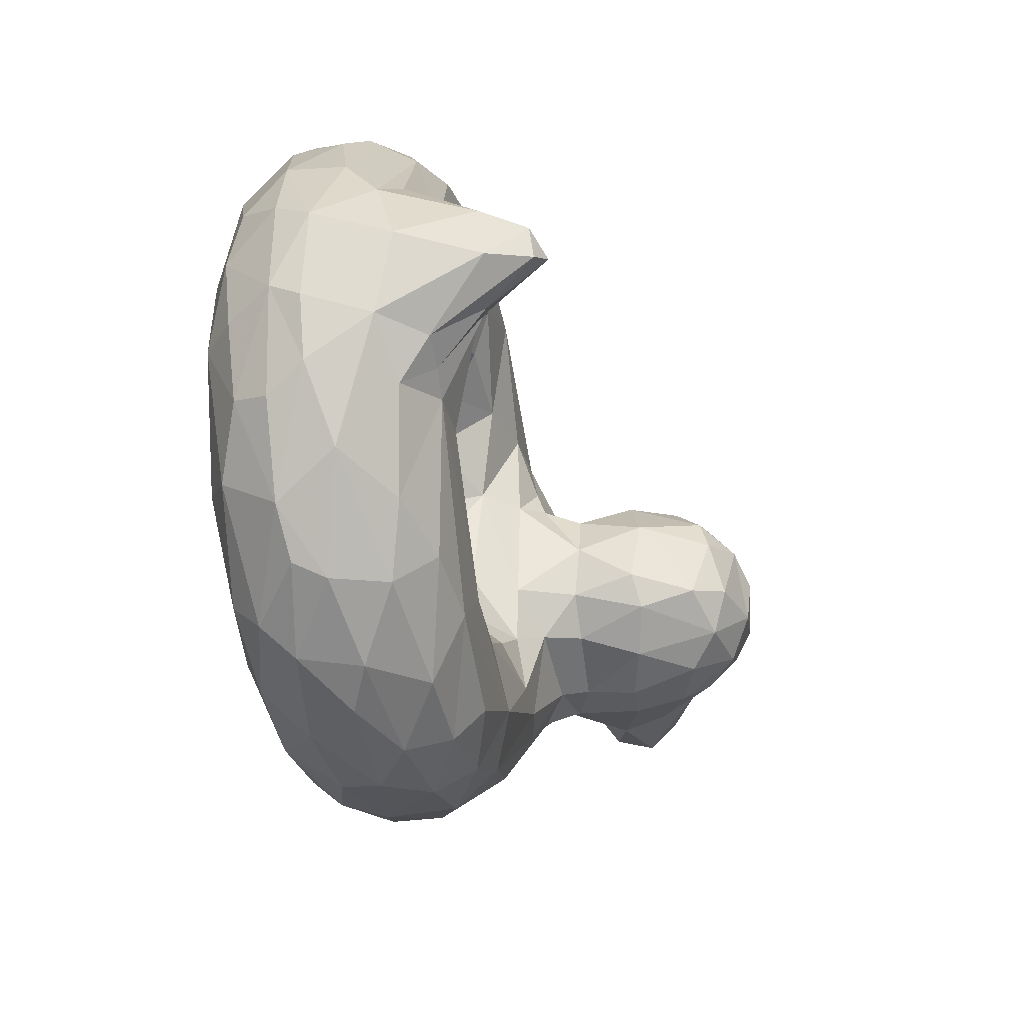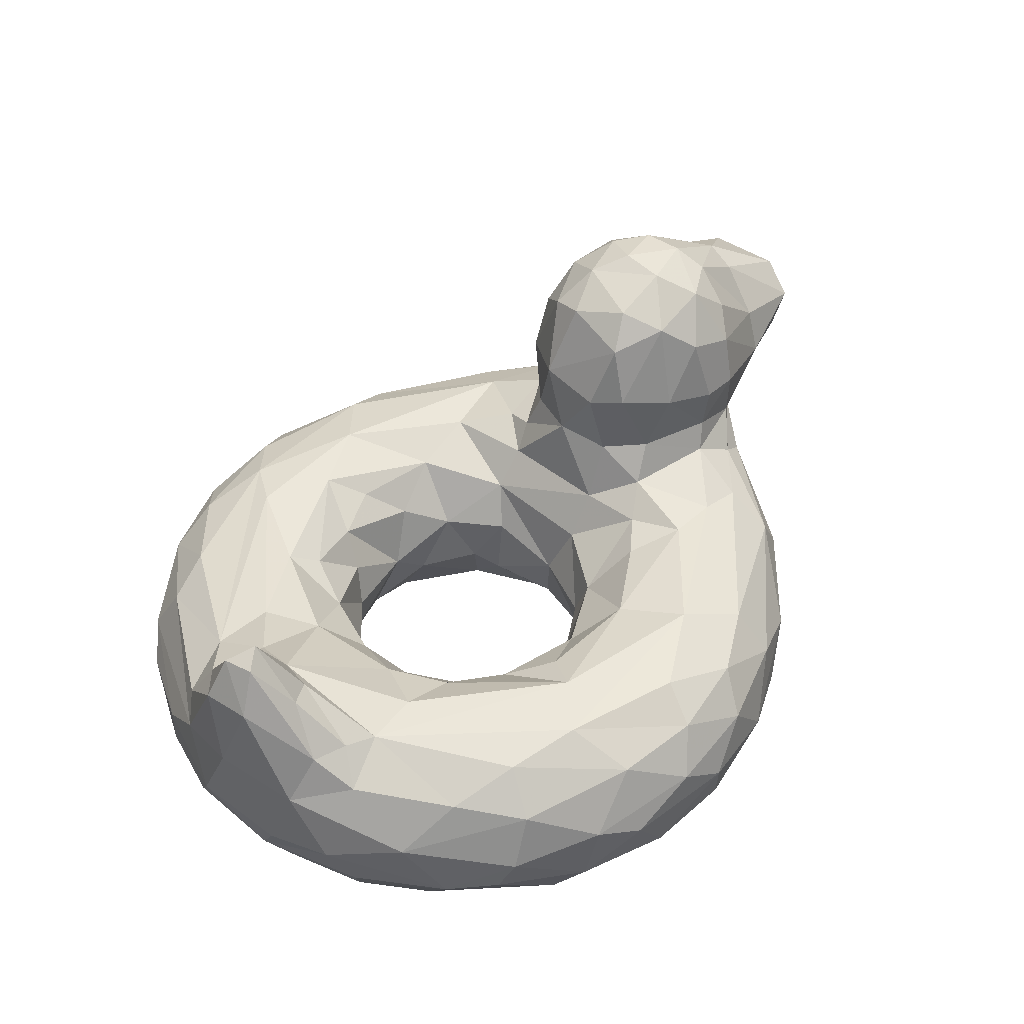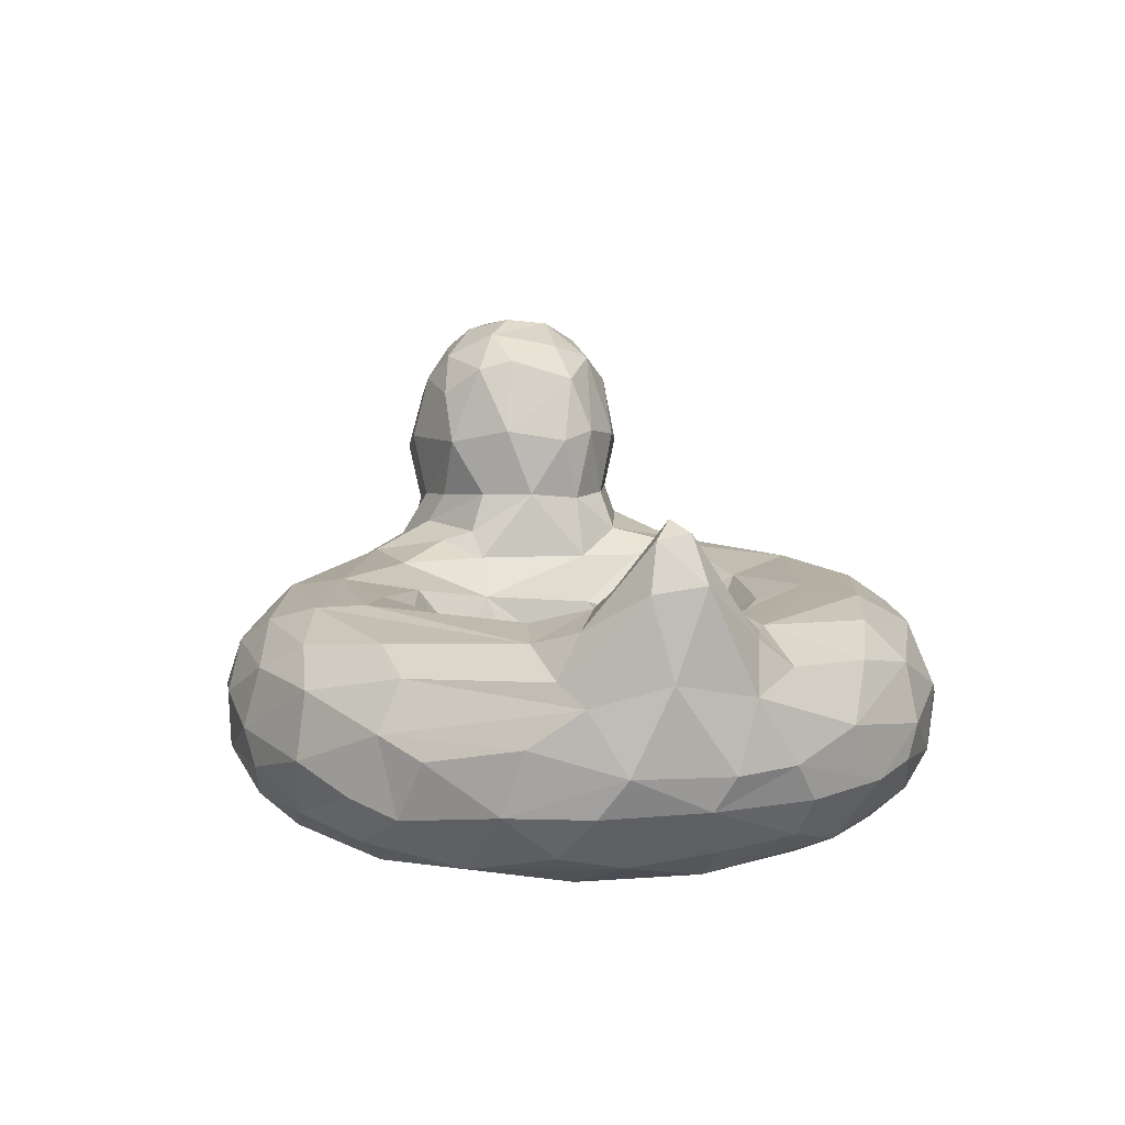
<metadata>
{"format":"obj","ext":"obj","renderer":"f3d","projection":"perspective","resolution":1024,"background":"white","views":[{"elev":-34.9,"azim":100.6,"up":"+Z"},{"elev":44.8,"azim":130.7,"up":"+Y"},{"elev":10.3,"azim":76.5,"up":"+Y"}]}
</metadata>
<code>
v 0.4854 0.1866 0.2809
v 0.4403 0.2373 0.2501
v 0.7798 0.2382 0.3457
v 0.3687 0.2756 0.2975
v 0.8145 0.2592 0.2818
v 0.279 0.2451 0.212
v 0.7171 0.2512 0.1153
v 0.9085 0.26 0.2911
v 0.1971 0.2347 0.2644
v 0.2707 0.2083 0.1629
v 0.98 0.2102 0.3143
v 0.1962 0.1101 0.2636
v 0.3906 0.1017 0.05521
v 0.4712 0.1159 0.01905
v 0.5789 0.1328 0.0005942
v 0.7072 0.1347 0.01865
v 0.3359 0.04998 0.1263
v 0.6647 0.07692 0.0186
v 0.9358 0.0566 0.2579
v 0.6881 0.02715 0.06413
v 0.8786 0.03178 0.1977
v 0.3677 0.0002016 0.2422
v 0.8253 0.002961 0.2223
v 0.7059 0.005827 0.1967
v 0.2592 0.312 0.2806
v 0.3712 0.3952 0.3259
v 0.2242 0.3692 0.2673
v 0.1244 0.3399 0.2972
v 0.1138 0.4376 0.3573
v 0.04655 0.3203 0.325
v 0.9873 0.3227 0.3671
v 0.9377 0.3799 0.3926
v 0.5706 0.1299 0.5319
v 0.654 0.1296 0.517
v 0.7257 0.1317 0.4202
v 0.4984 0.1664 0.5071
v 0.7182 0.2005 0.4896
v 0.4843 0.2325 0.5568
v 0.5755 0.228 0.5785
v 0.6037 0.2501 0.6165
v 0.3686 0.2687 0.5075
v 0.5299 0.2579 0.6495
v 0.1956 0.2455 0.5148
v 0.254 0.1901 0.6254
v 0.453 0.1878 0.7483
v 0.5452 0.1983 0.7654
v 0.6768 0.1961 0.7591
v 0.9765 0.2066 0.4834
v 0.2298 0.1534 0.6091
v 0.3863 0.1077 0.7324
v 0.6019 0.155 0.7851
v 0.197 0.08064 0.4597
v 0.3047 0.1023 0.6762
v 0.9408 0.05047 0.5037
v 0.3172 0.02169 0.5932
v 0.4043 0.00056 0.575
v 0.5826 0.01276 0.6058
v 0.7656 0.0267 0.4612
v 0.6627 0.07131 0.528
v 0.7302 0.06412 0.4614
v 0.2629 0.3095 0.5074
v 0.1519 0.2817 0.47
v 0.2556 0.3802 0.521
v 0.1166 0.3282 0.4844
v 0.2186 0.4851 0.4696
v 0.1158 0.4477 0.4195
v 0.9349 0.2726 0.4794
v 0.208 0.5119 0.4193
v 0.1095 0.4526 0.3899
v 0.3513 0.4787 0.4184
v 0.1264 0.2831 0.3717
v 0.01831 0.3179 0.3727
v 0.3913 0.3236 0.4042
v 0.1383 0.2411 0.4076
v 0.1551 0.1436 0.4166
v 0.4513 0.1366 0.3727
v 0.4364 0.07109 0.3856
v 0.556 0.1454 0.2582
v 0.5791 0.2049 0.231
v 0.6258 0.1566 0.2568
v 0.7065 0.1839 0.2988
v 0.731 0.1737 0.3555
v 0.4043 0.2486 0.2767
v 0.4072 0.2503 0.3446
v 0.5293 0.243 0.1961
v 0.641 0.2365 0.2051
v 0.6797 0.212 0.2515
v 0.7499 0.2372 0.2803
v 0.8762 0.2582 0.276
v 0.3302 0.2556 0.2151
v 0.4962 0.2566 0.125
v 0.5856 0.2472 0.07656
v 0.7971 0.2408 0.1374
v 0.2271 0.2546 0.2592
v 0.5054 0.2225 0.05027
v 0.4197 0.1807 0.05014
v 0.526 0.1794 0.01568
v 0.603 0.2171 0.03501
v 0.6985 0.2144 0.04925
v 0.8183 0.1981 0.09842
v 0.868 0.2149 0.1642
v 0.9465 0.2599 0.3038
v 0.9302 0.2264 0.2609
v 0.1737 0.2069 0.284
v 0.3418 0.148 0.08066
v 0.6334 0.1707 0.009789
v 0.7571 0.157 0.04134
v 0.8436 0.1382 0.09408
v 0.8965 0.09536 0.1546
v 0.973 0.1382 0.27
v 0.9256 0.1623 0.1937
v 0.3003 0.1151 0.1107
v 0.251 0.09243 0.1802
v 0.4004 0.04817 0.08095
v 0.4883 0.06546 0.03051
v 0.5716 0.0885 0.007377
v 0.7681 0.08802 0.05097
v 0.7859 0.05205 0.08244
v 0.8563 0.1035 0.1085
v 0.9875 0.101 0.3598
v 0.9536 0.09634 0.2453
v 0.2923 0.03573 0.1986
v 0.3671 0.01182 0.165
v 0.4705 0.02665 0.07139
v 0.5811 0.02477 0.05304
v 0.7716 0.01817 0.1173
v 0.5045 0.002545 0.1168
v 0.6646 0.002613 0.1136
v 0.4188 0.02181 0.2971
v 0.598 0.001946 0.1486
v 0.4974 0.02014 0.2182
v 0.454 0.003849 0.2002
v 0.7508 0.02532 0.2928
v 0.5492 0.02926 0.2126
v 0.6854 0.04348 0.2523
v 0.5455 0.08982 0.2556
v 0.599 0.09747 0.2516
v 0.7169 0.09546 0.3291
v 0.732 0.09402 0.378
v 0.2724 0.2809 0.2718
v 0.3424 0.3166 0.3071
v 0.1638 0.2695 0.309
v 0.2654 0.37 0.2694
v 0.3241 0.3847 0.2884
v 0.2218 0.4262 0.2803
v 0.3112 0.477 0.3166
v 0.1221 0.3892 0.3139
v 0.2019 0.4567 0.3049
v 0.03042 0.3624 0.32
v 0.9305 0.3142 0.3438
v 0.9619 0.3691 0.3769
v 0.4563 0.1629 0.4492
v 0.5416 0.1945 0.5433
v 0.6428 0.1763 0.5319
v 0.7059 0.1208 0.4705
v 0.4365 0.2117 0.469
v 0.6991 0.2268 0.5411
v 0.6297 0.2136 0.5597
v 0.7313 0.2481 0.5583
v 0.79 0.2462 0.4522
v 0.4113 0.2513 0.5611
v 0.3049 0.2829 0.5121
v 0.3236 0.2531 0.5796
v 0.6486 0.2511 0.6958
v 0.7982 0.2411 0.6492
v 0.2464 0.2591 0.5342
v 0.2865 0.2243 0.6185
v 0.4173 0.2216 0.7044
v 0.598 0.2304 0.7394
v 0.7733 0.1918 0.7242
v 0.7201 0.2268 0.7182
v 0.8522 0.2174 0.6388
v 0.9495 0.2282 0.5057
v 0.1768 0.1897 0.515
v 0.3023 0.1679 0.6751
v 0.4181 0.1531 0.7473
v 0.4985 0.1409 0.7768
v 0.6799 0.1335 0.7773
v 0.9049 0.1457 0.6286
v 0.9591 0.1663 0.5391
v 0.9454 0.0967 0.5593
v 0.2723 0.08397 0.6291
v 0.4242 0.06454 0.7333
v 0.5846 0.09031 0.782
v 0.6981 0.0956 0.7683
v 0.8146 0.04297 0.6762
v 0.8405 0.09704 0.6922
v 0.8776 0.08091 0.649
v 0.9794 0.09872 0.4734
v 0.2553 0.0354 0.5151
v 0.3796 0.03609 0.6805
v 0.6698 0.02182 0.7213
v 0.6407 0.0509 0.7585
v 0.8791 0.02687 0.5798
v 0.4016 0.007604 0.6393
v 0.5023 0.009688 0.6968
v 0.7734 0.009774 0.6497
v 0.6648 0.002981 0.6766
v 0.8704 0.002709 0.4689
v 0.4206 0.01381 0.5189
v 0.5297 0.03845 0.5596
v 0.6931 0.001823 0.6175
v 0.6841 0.02109 0.5668
v 0.7645 0.01403 0.5083
v 0.4555 0.08248 0.457
v 0.5877 0.05186 0.5586
v 0.4771 0.1068 0.48
v 0.5301 0.09573 0.5247
v 0.3785 0.2798 0.4733
v 0.314 0.3157 0.4948
v 0.2029 0.2962 0.5038
v 0.3694 0.3226 0.4581
v 0.342 0.3828 0.4901
v 0.1578 0.3438 0.5048
v 0.3417 0.4684 0.4558
v 0.2777 0.4792 0.4815
v 0.2469 0.4493 0.5012
v 0.118 0.3699 0.4831
v 0.02966 0.3638 0.4674
v 0.9883 0.3167 0.4242
v 0.9201 0.316 0.4362
v 0.8786 0.2836 0.4514
v 0.1593 0.1487 0.3335
v 0.9939 0.1367 0.3382
v 0.1944 0.0767 0.3814
v 0.2819 0.01369 0.2954
v 0.252 0.02193 0.3997
v 0.242 0.03989 0.2981
v 0.9539 0.04986 0.3446
v 0.3918 0.02005 0.3719
v 0.8088 0.007471 0.3477
v 0.4199 0.04361 0.4206
v 0.7602 0.0435 0.3835
v 0.381 0.316 0.346
v 0.1292 0.2998 0.3265
v 0.3892 0.3863 0.3622
v 0.3313 0.4936 0.3612
v 0.3613 0.4567 0.3482
v 0.2071 0.513 0.3748
v 0.2666 0.5209 0.4065
v 0.2698 0.5157 0.3586
v 0.1946 0.4921 0.3438
v 0.0522 0.2989 0.3781
v 0.02025 0.3919 0.3557
v 0.006384 0.3517 0.3496
v 0.8996 0.3051 0.3613
v 0.8911 0.3034 0.3983
v 0.4039 0.2522 0.466
v 0.1577 0.1766 0.4659
v 0.9953 0.1409 0.4453
v 0.9426 0.03699 0.4358
v 0.8292 0.0002679 0.5001
v 0.3863 0.3986 0.4314
v 0.2426 0.5084 0.4481
v 0.3036 0.5064 0.4328
v 0.03952 0.3149 0.4497
v 0.02138 0.3897 0.4384
v 0.01185 0.3438 0.4454
v 0.9659 0.3651 0.4128
v 0.4883 0.1388 0.2977
v 0.6607 0.1067 0.2725
v 0.3862 0.2556 0.2178
v 0.6698 0.2561 0.1629
v 0.433 0.231 0.08782
v 0.2407 0.1614 0.1664
v 0.4619 0.0777 0.3156
v 0.4982 0.05916 0.2631
v 0.6081 0.04353 0.2239
v 0.1977 0.2911 0.2866
v 0.278 0.4459 0.2875
v 0.242 0.492 0.3179
v 0.7497 0.2027 0.4156
v 0.6825 0.2579 0.6479
v 0.8235 0.2605 0.506
v 0.471 0.2425 0.6984
v 0.8884 0.2535 0.518
v 0.8669 0.166 0.6659
v 0.1971 0.1181 0.5374
v 0.5005 0.08669 0.7704
v 0.7853 0.1222 0.7356
v 0.7519 0.05949 0.7305
v 0.5142 0.03807 0.743
v 0.2959 0.004931 0.4585
v 0.5295 0.001202 0.6363
v 0.4529 0.04401 0.4975
v 0.195 0.3608 0.5165
v 0.3149 0.4371 0.4926
v 0.199 0.4268 0.4987
v 0.4373 0.2004 0.3469
v 0.1839 0.1534 0.2589
v 0.9975 0.2308 0.4026
v 0.9085 0.01355 0.3479
v 0.3502 0.003262 0.4102
v 0.1254 0.2898 0.4354
v 0.00622 0.3706 0.4324
f 76 260 289
f 1 289 260
f 260 78 1
f 261 81 80
f 81 87 80
f 81 261 138
f 82 81 138
f 289 1 83
f 289 83 84
f 1 2 83
f 85 2 1
f 1 79 85
f 85 79 86
f 88 263 87
f 87 263 86
f 88 87 81
f 81 3 88
f 83 4 84
f 83 2 262
f 85 262 2
f 91 262 85
f 263 85 86
f 5 263 88
f 90 140 4
f 91 95 264
f 92 95 91
f 7 89 93
f 6 94 140
f 10 9 94
f 10 6 264
f 264 96 10
f 98 95 92
f 99 98 7
f 92 7 98
f 100 99 93
f 93 101 100
f 93 89 101
f 11 101 103
f 89 8 103
f 102 103 8
f 103 102 11
f 10 105 265
f 13 105 14
f 97 106 15
f 106 99 107
f 99 100 107
f 107 100 108
f 100 111 108
f 111 109 108
f 265 12 290
f 112 17 113
f 13 112 105
f 112 13 17
f 114 17 13
f 13 14 115
f 116 15 18
f 16 18 15
f 16 107 117
f 118 18 117
f 119 117 108
f 118 119 109
f 110 121 109
f 121 110 120
f 113 122 12
f 228 12 122
f 226 228 122
f 17 123 122
f 17 124 123
f 124 115 125
f 116 125 115
f 18 125 116
f 18 118 20
f 226 123 22
f 22 283 226
f 127 22 123
f 128 127 125
f 128 20 126
f 131 129 132
f 130 132 127
f 24 134 130
f 24 231 133
f 231 24 23
f 267 266 129
f 134 136 267
f 24 268 134
f 135 24 133
f 138 133 233
f 77 266 76
f 266 267 260
f 260 267 136
f 260 136 78
f 136 137 80
f 135 138 261
f 269 140 94
f 94 142 269
f 25 269 27
f 269 28 27
f 270 146 144
f 270 144 143
f 27 145 270
f 145 271 270
f 26 146 238
f 148 145 147
f 30 149 28
f 102 150 151
f 31 11 102
f 151 31 102
f 8 89 246
f 150 8 246
f 32 151 150
f 153 158 33
f 154 33 158
f 33 154 34
f 37 34 154
f 155 34 37
f 155 272 35
f 161 156 248
f 156 161 38
f 152 156 36
f 39 153 38
f 158 153 39
f 40 157 158
f 157 154 158
f 154 157 37
f 160 37 159
f 37 160 272
f 248 41 161
f 161 42 38
f 39 38 40
f 163 41 162
f 163 161 41
f 42 161 163
f 42 163 275
f 169 164 275
f 42 164 273
f 171 164 169
f 165 164 171
f 164 276 273
f 274 276 222
f 43 167 166
f 44 175 167
f 275 163 168
f 175 45 168
f 275 168 45
f 275 46 169
f 169 47 171
f 171 170 165
f 170 172 165
f 48 172 277
f 165 172 276
f 276 173 67
f 49 44 174
f 174 278 49
f 175 49 53
f 53 50 175
f 177 51 46
f 51 47 46
f 178 47 51
f 178 170 47
f 280 170 178
f 277 179 180
f 180 179 181
f 181 250 180
f 190 182 278
f 50 183 279
f 176 50 177
f 279 177 50
f 51 177 184
f 184 178 51
f 280 185 281
f 280 281 187
f 281 186 187
f 277 280 187
f 188 277 187
f 191 55 195
f 55 191 182
f 53 191 183
f 183 191 282
f 196 192 282
f 184 279 282
f 282 192 193
f 193 192 281
f 281 197 186
f 181 188 194
f 194 251 54
f 55 190 283
f 195 55 283
f 283 56 195
f 195 284 196
f 198 192 196
f 284 56 200
f 202 198 284
f 203 202 57
f 198 202 252
f 202 203 204
f 232 285 293
f 285 232 205
f 201 200 285
f 206 57 201
f 206 59 203
f 58 204 60
f 205 152 207
f 207 208 285
f 36 33 208
f 201 208 206
f 208 33 206
f 59 33 34
f 59 155 60
f 162 209 212
f 162 210 166
f 166 61 43
f 211 214 62
f 287 215 216
f 287 216 217
f 216 65 217
f 213 287 63
f 218 288 66
f 286 218 214
f 66 257 218
f 218 219 64
f 259 67 220
f 32 67 259
f 289 156 76
f 82 35 272
f 223 74 71
f 291 224 11
f 291 250 224
f 227 225 228
f 229 292 19
f 23 199 231
f 230 77 232
f 84 4 234
f 4 141 234
f 9 104 142
f 142 71 235
f 142 235 28
f 73 234 236
f 234 141 26
f 73 236 253
f 26 238 236
f 255 70 237
f 238 146 237
f 146 271 241
f 271 242 239
f 242 147 29
f 239 242 69
f 29 69 242
f 30 28 235
f 243 235 71
f 244 69 29
f 149 244 29
f 149 30 245
f 245 295 244
f 149 245 244
f 11 31 291
f 259 31 151
f 246 247 32
f 32 259 151
f 76 156 152
f 289 84 156
f 248 156 84
f 160 3 272
f 222 247 160
f 74 75 249
f 249 278 174
f 291 48 250
f 54 251 189
f 120 189 251
f 227 190 225
f 199 292 251
f 58 252 204
f 231 252 58
f 58 60 233
f 58 233 231
f 152 205 76
f 77 205 232
f 60 35 139
f 84 73 248
f 209 73 212
f 62 174 43
f 294 74 62
f 249 62 74
f 213 212 253
f 73 253 212
f 253 238 70
f 253 70 215
f 253 215 213
f 68 254 240
f 254 65 216
f 255 216 215
f 239 69 68
f 66 68 69
f 68 66 65
f 68 65 254
f 243 256 72
f 71 256 243
f 244 257 69
f 66 69 257
f 219 258 256
f 295 258 219
f 257 295 219
f 244 295 257
f 72 258 245
f 48 291 220
f 32 247 221
f 78 79 1
f 78 136 80
f 79 78 80
f 79 80 87
f 87 86 79
f 82 3 81
f 262 4 83
f 85 263 91
f 263 5 89
f 88 3 5
f 4 262 90
f 90 6 140
f 90 262 91
f 90 91 264
f 6 90 264
f 91 263 7
f 91 7 92
f 263 89 7
f 247 89 5
f 94 6 10
f 95 96 264
f 95 98 97
f 98 99 106
f 7 93 99
f 103 101 89
f 104 9 265
f 10 265 9
f 104 265 290
f 105 112 265
f 96 105 10
f 95 97 96
f 97 14 96
f 96 14 105
f 106 97 98
f 14 97 15
f 106 16 15
f 107 16 106
f 111 100 101
f 101 11 111
f 119 108 109
f 111 11 110
f 109 111 110
f 12 265 113
f 113 265 112
f 115 114 13
f 14 15 116
f 14 116 115
f 117 18 16
f 108 117 107
f 119 118 117
f 120 19 121
f 121 19 109
f 17 122 113
f 226 122 123
f 124 17 114
f 115 124 114
f 125 18 20
f 20 118 126
f 109 21 118
f 21 126 118
f 21 109 19
f 21 19 292
f 123 124 127
f 125 127 124
f 125 20 128
f 23 128 126
f 21 23 126
f 292 23 21
f 199 23 292
f 129 230 22
f 132 129 22
f 22 127 132
f 132 130 131
f 134 131 130
f 127 128 130
f 24 130 128
f 128 23 24
f 129 266 230
f 131 267 129
f 134 267 131
f 268 136 134
f 135 268 24
f 133 138 135
f 260 76 266
f 268 137 136
f 135 137 268
f 80 137 261
f 261 137 135
f 233 139 138
f 4 140 141
f 141 140 25
f 142 94 9
f 140 269 25
f 144 26 141
f 143 144 25
f 141 25 144
f 27 143 25
f 28 269 142
f 146 26 144
f 270 143 27
f 271 146 270
f 28 145 27
f 28 147 145
f 271 145 148
f 29 147 149
f 147 28 149
f 8 150 102
f 247 246 89
f 246 32 150
f 36 207 152
f 153 33 36
f 37 272 155
f 38 36 156
f 36 38 153
f 39 40 158
f 157 159 37
f 41 248 209
f 40 38 42
f 42 273 40
f 159 40 273
f 157 40 159
f 273 274 159
f 159 274 160
f 275 164 42
f 276 164 165
f 274 273 276
f 67 222 276
f 163 162 166
f 167 43 44
f 166 167 163
f 167 168 163
f 168 167 175
f 46 275 45
f 169 46 47
f 170 171 47
f 170 277 172
f 173 276 172
f 172 48 173
f 174 44 43
f 49 175 44
f 176 175 50
f 45 175 176
f 176 177 45
f 46 45 177
f 280 277 170
f 180 48 277
f 48 180 250
f 278 52 190
f 49 278 182
f 182 53 49
f 183 50 53
f 279 184 177
f 185 184 193
f 184 185 178
f 280 178 185
f 185 193 281
f 186 188 187
f 179 277 188
f 188 181 179
f 189 181 54
f 250 181 189
f 182 190 55
f 182 191 53
f 195 196 191
f 282 191 196
f 183 282 279
f 282 193 184
f 192 197 281
f 188 186 194
f 194 186 197
f 194 54 181
f 56 283 293
f 284 195 56
f 198 196 284
f 198 197 192
f 252 197 198
f 197 252 199
f 199 194 197
f 251 194 199
f 293 200 56
f 200 201 284
f 57 284 201
f 284 57 202
f 204 252 202
f 200 293 285
f 203 57 206
f 204 203 59
f 60 204 59
f 285 205 207
f 207 36 208
f 201 285 208
f 33 59 206
f 155 59 34
f 155 35 60
f 209 162 41
f 210 162 212
f 61 166 210
f 211 43 61
f 62 43 211
f 213 210 212
f 63 61 213
f 210 213 61
f 286 211 63
f 61 63 211
f 64 62 214
f 214 211 286
f 287 213 215
f 217 63 287
f 217 288 63
f 286 63 288
f 288 217 65
f 65 66 288
f 218 286 288
f 64 214 218
f 257 219 218
f 256 64 219
f 48 220 173
f 173 220 67
f 222 67 221
f 32 221 67
f 35 82 138
f 3 82 272
f 160 247 3
f 3 247 5
f 74 223 75
f 290 223 104
f 12 223 290
f 11 224 110
f 223 225 75
f 225 223 12
f 12 228 225
f 224 120 110
f 250 120 224
f 120 229 19
f 227 228 226
f 120 251 229
f 251 292 229
f 227 226 283
f 22 293 283
f 293 22 230
f 252 231 199
f 77 230 266
f 233 133 231
f 139 35 138
f 234 73 84
f 104 223 142
f 71 142 223
f 26 236 234
f 236 238 253
f 238 237 70
f 240 255 241
f 237 241 255
f 241 237 146
f 239 241 271
f 68 240 239
f 241 239 240
f 148 242 271
f 147 242 148
f 235 243 30
f 30 243 72
f 72 245 30
f 220 291 31
f 160 274 222
f 278 249 75
f 225 52 75
f 52 278 75
f 189 120 250
f 52 225 190
f 227 283 190
f 293 230 232
f 205 77 76
f 139 233 60
f 248 73 209
f 174 62 249
f 71 74 294
f 64 294 62
f 215 70 255
f 255 240 254
f 254 216 255
f 64 256 294
f 256 71 294
f 258 295 245
f 258 72 256
f 222 221 247
f 220 31 259

</code>
